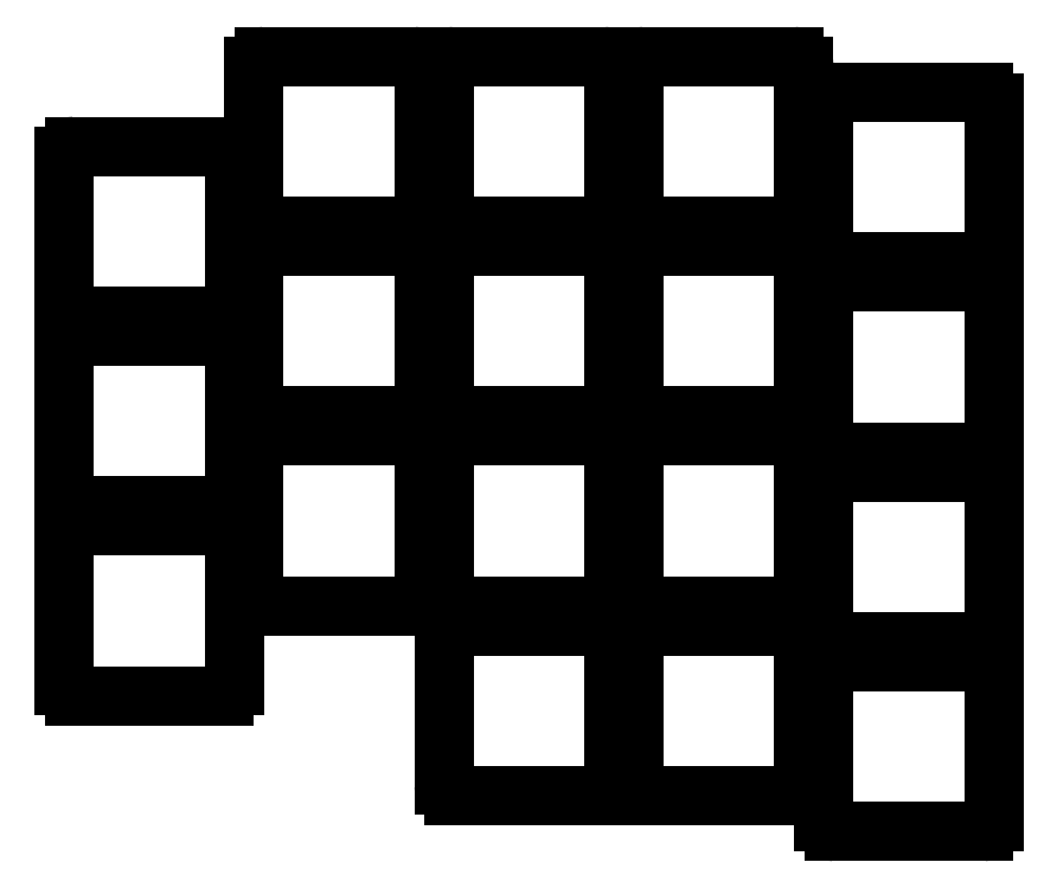
<metadata>
{"format":"dxf","ext":"dxf","renderer":"ezdxf+matplotlib","layout":"modelspace","background":"white","min_lineweight":24,"dpi":150}
</metadata>
<code>
0
SECTION
2
ENTITIES
0
LINE
8
0
10
-7.5
20
10.5
11
7.5
21
10.5
0
LINE
8
0
10
8.5
20
11.5
11
8.5
21
26.5
0
LINE
8
0
10
7.5
20
27.5
11
-7.5
21
27.5
0
LINE
8
0
10
-8.5
20
26.5
11
-8.5
21
11.5
0
LINE
8
0
10
-7.5
20
29.5
11
7.5
21
29.5
0
LINE
8
0
10
8.5
20
30.5
11
8.5
21
45.5
0
LINE
8
0
10
7.5
20
46.5
11
-7.5
21
46.5
0
LINE
8
0
10
-8.5
20
45.5
11
-8.5
21
30.5
0
LINE
8
0
10
-7.5
20
48.5
11
7.5
21
48.5
0
LINE
8
0
10
8.5
20
49.5
11
8.5
21
64.5
0
LINE
8
0
10
7.5
20
65.5
11
-7.5
21
65.5
0
LINE
8
0
10
-8.5
20
64.5
11
-8.5
21
49.5
0
LINE
8
0
10
11.5
20
19.5
11
26.5
21
19.5
0
LINE
8
0
10
27.5
20
20.5
11
27.5
21
35.5
0
LINE
8
0
10
26.5
20
36.5
11
11.5
21
36.5
0
LINE
8
0
10
10.5
20
35.5
11
10.5
21
20.5
0
LINE
8
0
10
11.5
20
38.5
11
26.5
21
38.5
0
LINE
8
0
10
27.5
20
39.5
11
27.5
21
54.5
0
LINE
8
0
10
26.5
20
55.5
11
11.5
21
55.5
0
LINE
8
0
10
10.5
20
54.5
11
10.5
21
39.5
0
LINE
8
0
10
11.5
20
57.5
11
26.5
21
57.5
0
LINE
8
0
10
27.5
20
58.5
11
27.5
21
73.5
0
LINE
8
0
10
26.5
20
74.5
11
11.5
21
74.5
0
LINE
8
0
10
10.5
20
73.5
11
10.5
21
58.5
0
LINE
8
0
10
30.5
20
0.5
11
45.5
21
0.5
0
LINE
8
0
10
46.5
20
1.5
11
46.5
21
16.5
0
LINE
8
0
10
45.5
20
17.5
11
30.5
21
17.5
0
LINE
8
0
10
29.5
20
16.5
11
29.5
21
1.5
0
LINE
8
0
10
30.5
20
19.5
11
45.5
21
19.5
0
LINE
8
0
10
46.5
20
20.5
11
46.5
21
35.5
0
LINE
8
0
10
45.5
20
36.5
11
30.5
21
36.5
0
LINE
8
0
10
29.5
20
35.5
11
29.5
21
20.5
0
LINE
8
0
10
30.5
20
38.5
11
45.5
21
38.5
0
LINE
8
0
10
46.5
20
39.5
11
46.5
21
54.5
0
LINE
8
0
10
45.5
20
55.5
11
30.5
21
55.5
0
LINE
8
0
10
29.5
20
54.5
11
29.5
21
39.5
0
LINE
8
0
10
30.5
20
57.5
11
45.5
21
57.5
0
LINE
8
0
10
46.5
20
58.5
11
46.5
21
73.5
0
LINE
8
0
10
45.5
20
74.5
11
30.5
21
74.5
0
LINE
8
0
10
29.5
20
73.5
11
29.5
21
58.5
0
LINE
8
0
10
49.5
20
0.5
11
64.5
21
0.5
0
LINE
8
0
10
65.5
20
1.5
11
65.5
21
16.5
0
LINE
8
0
10
64.5
20
17.5
11
49.5
21
17.5
0
LINE
8
0
10
48.5
20
16.5
11
48.5
21
1.5
0
LINE
8
0
10
49.5
20
19.5
11
64.5
21
19.5
0
LINE
8
0
10
65.5
20
20.5
11
65.5
21
35.5
0
LINE
8
0
10
64.5
20
36.5
11
49.5
21
36.5
0
LINE
8
0
10
48.5
20
35.5
11
48.5
21
20.5
0
LINE
8
0
10
49.5
20
38.5
11
64.5
21
38.5
0
LINE
8
0
10
65.5
20
39.5
11
65.5
21
54.5
0
LINE
8
0
10
64.5
20
55.5
11
49.5
21
55.5
0
LINE
8
0
10
48.5
20
54.5
11
48.5
21
39.5
0
LINE
8
0
10
49.5
20
57.5
11
64.5
21
57.5
0
LINE
8
0
10
65.5
20
58.5
11
65.5
21
73.5
0
LINE
8
0
10
64.5
20
74.5
11
49.5
21
74.5
0
LINE
8
0
10
48.5
20
73.5
11
48.5
21
58.5
0
LINE
8
0
10
68.5
20
-3.1
11
83.5
21
-3.1
0
LINE
8
0
10
84.5
20
-2.1
11
84.5
21
12.9
0
LINE
8
0
10
83.5
20
13.9
11
68.5
21
13.9
0
LINE
8
0
10
67.5
20
12.9
11
67.5
21
-2.1
0
LINE
8
0
10
68.5
20
15.9
11
83.5
21
15.9
0
LINE
8
0
10
84.5
20
16.9
11
84.5
21
31.9
0
LINE
8
0
10
83.5
20
32.9
11
68.5
21
32.9
0
LINE
8
0
10
67.5
20
31.9
11
67.5
21
16.9
0
LINE
8
0
10
68.5
20
34.9
11
83.5
21
34.9
0
LINE
8
0
10
84.5
20
35.9
11
84.5
21
50.9
0
LINE
8
0
10
83.5
20
51.9
11
68.5
21
51.9
0
LINE
8
0
10
67.5
20
50.9
11
67.5
21
35.9
0
LINE
8
0
10
68.5
20
53.9
11
83.5
21
53.9
0
LINE
8
0
10
84.5
20
54.9
11
84.5
21
69.9
0
LINE
8
0
10
83.5
20
70.9
11
68.5
21
70.9
0
LINE
8
0
10
67.5
20
69.9
11
67.5
21
54.9
0
ARC
8
0
10
83.5
20
54.9
40
1
50
270
51
0
0
ARC
8
0
10
83.5
20
69.9
40
1
50
0
51
90
0
ARC
8
0
10
68.5
20
69.9
40
1
50
90
51
180
0
ARC
8
0
10
68.5
20
54.9
40
1
50
180
51
270
0
ARC
8
0
10
7.5
20
11.5
40
1
50
270
51
0
0
ARC
8
0
10
7.5
20
26.5
40
1
50
0
51
90
0
ARC
8
0
10
-7.5
20
26.5
40
1
50
90
51
180
0
ARC
8
0
10
-7.5
20
11.5
40
1
50
180
51
270
0
ARC
8
0
10
7.5
20
30.5
40
1
50
270
51
0
0
ARC
8
0
10
7.5
20
45.5
40
1
50
0
51
90
0
ARC
8
0
10
-7.5
20
45.5
40
1
50
90
51
180
0
ARC
8
0
10
-7.5
20
30.5
40
1
50
180
51
270
0
ARC
8
0
10
7.5
20
49.5
40
1
50
270
51
0
0
ARC
8
0
10
7.5
20
64.5
40
1
50
0
51
90
0
ARC
8
0
10
-7.5
20
64.5
40
1
50
90
51
180
0
ARC
8
0
10
-7.5
20
49.5
40
1
50
180
51
270
0
ARC
8
0
10
26.5
20
20.5
40
1
50
270
51
0
0
ARC
8
0
10
26.5
20
35.5
40
1
50
0
51
90
0
ARC
8
0
10
11.5
20
35.5
40
1
50
90
51
180
0
ARC
8
0
10
11.5
20
20.5
40
1
50
180
51
270
0
ARC
8
0
10
26.5
20
39.5
40
1
50
270
51
0
0
ARC
8
0
10
26.5
20
54.5
40
1
50
0
51
90
0
ARC
8
0
10
11.5
20
54.5
40
1
50
90
51
180
0
ARC
8
0
10
11.5
20
39.5
40
1
50
180
51
270
0
ARC
8
0
10
26.5
20
58.5
40
1
50
270
51
0
0
ARC
8
0
10
26.5
20
73.5
40
1
50
0
51
90
0
ARC
8
0
10
11.5
20
73.5
40
1
50
90
51
180
0
ARC
8
0
10
11.5
20
58.5
40
1
50
180
51
270
0
ARC
8
0
10
45.5
20
1.5
40
1
50
270
51
0
0
ARC
8
0
10
45.5
20
16.5
40
1
50
0
51
90
0
ARC
8
0
10
30.5
20
16.5
40
1
50
90
51
180
0
ARC
8
0
10
30.5
20
1.5
40
1
50
180
51
270
0
ARC
8
0
10
45.5
20
20.5
40
1
50
270
51
0
0
ARC
8
0
10
45.5
20
35.5
40
1
50
0
51
90
0
ARC
8
0
10
30.5
20
35.5
40
1
50
90
51
180
0
ARC
8
0
10
30.5
20
20.5
40
1
50
180
51
270
0
ARC
8
0
10
45.5
20
39.5
40
1
50
270
51
0
0
ARC
8
0
10
45.5
20
54.5
40
1
50
0
51
90
0
ARC
8
0
10
30.5
20
54.5
40
1
50
90
51
180
0
ARC
8
0
10
30.5
20
39.5
40
1
50
180
51
270
0
ARC
8
0
10
45.5
20
58.5
40
1
50
270
51
0
0
ARC
8
0
10
45.5
20
73.5
40
1
50
0
51
90
0
ARC
8
0
10
30.5
20
73.5
40
1
50
90
51
180
0
ARC
8
0
10
30.5
20
58.5
40
1
50
180
51
270
0
ARC
8
0
10
64.5
20
1.5
40
1
50
270
51
0
0
ARC
8
0
10
64.5
20
16.5
40
1
50
0
51
90
0
ARC
8
0
10
49.5
20
16.5
40
1
50
90
51
180
0
ARC
8
0
10
49.5
20
1.5
40
1
50
180
51
270
0
ARC
8
0
10
64.5
20
20.5
40
1
50
270
51
0
0
ARC
8
0
10
64.5
20
35.5
40
1
50
0
51
90
0
ARC
8
0
10
49.5
20
35.5
40
1
50
90
51
180
0
ARC
8
0
10
49.5
20
20.5
40
1
50
180
51
270
0
ARC
8
0
10
64.5
20
39.5
40
1
50
270
51
0
0
ARC
8
0
10
64.5
20
54.5
40
1
50
0
51
90
0
ARC
8
0
10
49.5
20
54.5
40
1
50
90
51
180
0
ARC
8
0
10
49.5
20
39.5
40
1
50
180
51
270
0
ARC
8
0
10
64.5
20
58.5
40
1
50
270
51
0
0
ARC
8
0
10
64.5
20
73.5
40
1
50
0
51
90
0
ARC
8
0
10
49.5
20
73.5
40
1
50
90
51
180
0
ARC
8
0
10
49.5
20
58.5
40
1
50
180
51
270
0
ARC
8
0
10
83.5
20
-2.1
40
1
50
270
51
0
0
ARC
8
0
10
83.5
20
12.9
40
1
50
0
51
90
0
ARC
8
0
10
68.5
20
12.9
40
1
50
90
51
180
0
ARC
8
0
10
68.5
20
-2.1
40
1
50
180
51
270
0
ARC
8
0
10
83.5
20
16.9
40
1
50
270
51
0
0
ARC
8
0
10
83.5
20
31.9
40
1
50
0
51
90
0
ARC
8
0
10
68.5
20
31.9
40
1
50
90
51
180
0
ARC
8
0
10
68.5
20
16.9
40
1
50
180
51
270
0
ARC
8
0
10
83.5
20
35.9
40
1
50
270
51
0
0
ARC
8
0
10
83.5
20
50.9
40
1
50
0
51
90
0
ARC
8
0
10
68.5
20
50.9
40
1
50
90
51
180
0
ARC
8
0
10
68.5
20
35.9
40
1
50
180
51
270
0
ENDSEC
0
EOF

</code>
